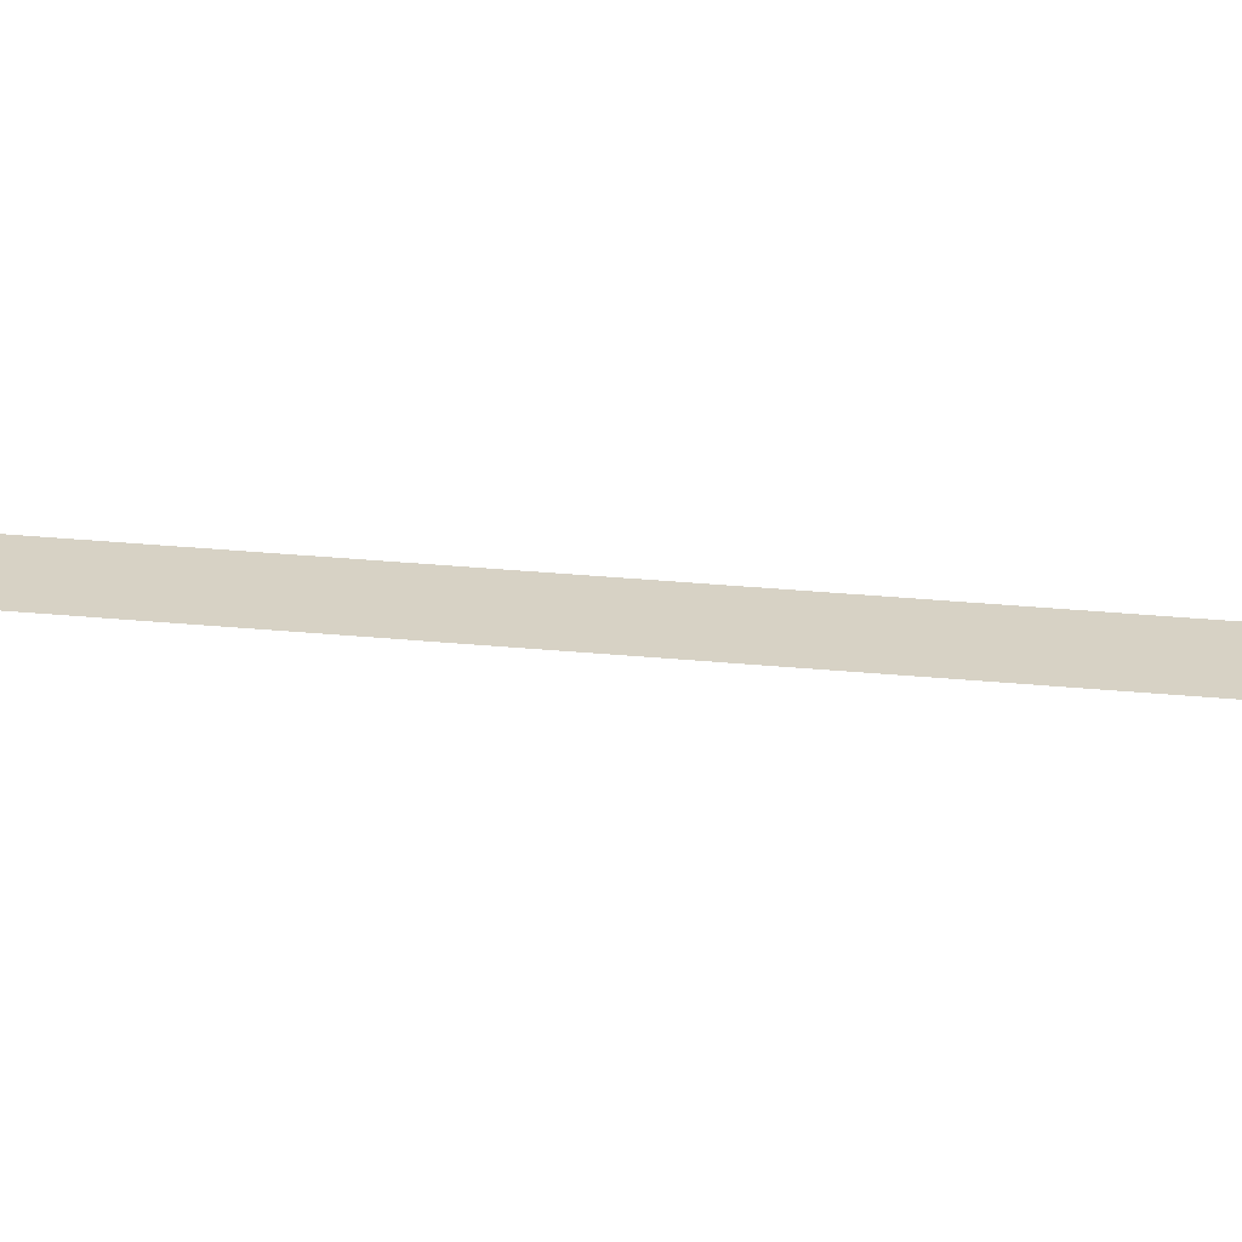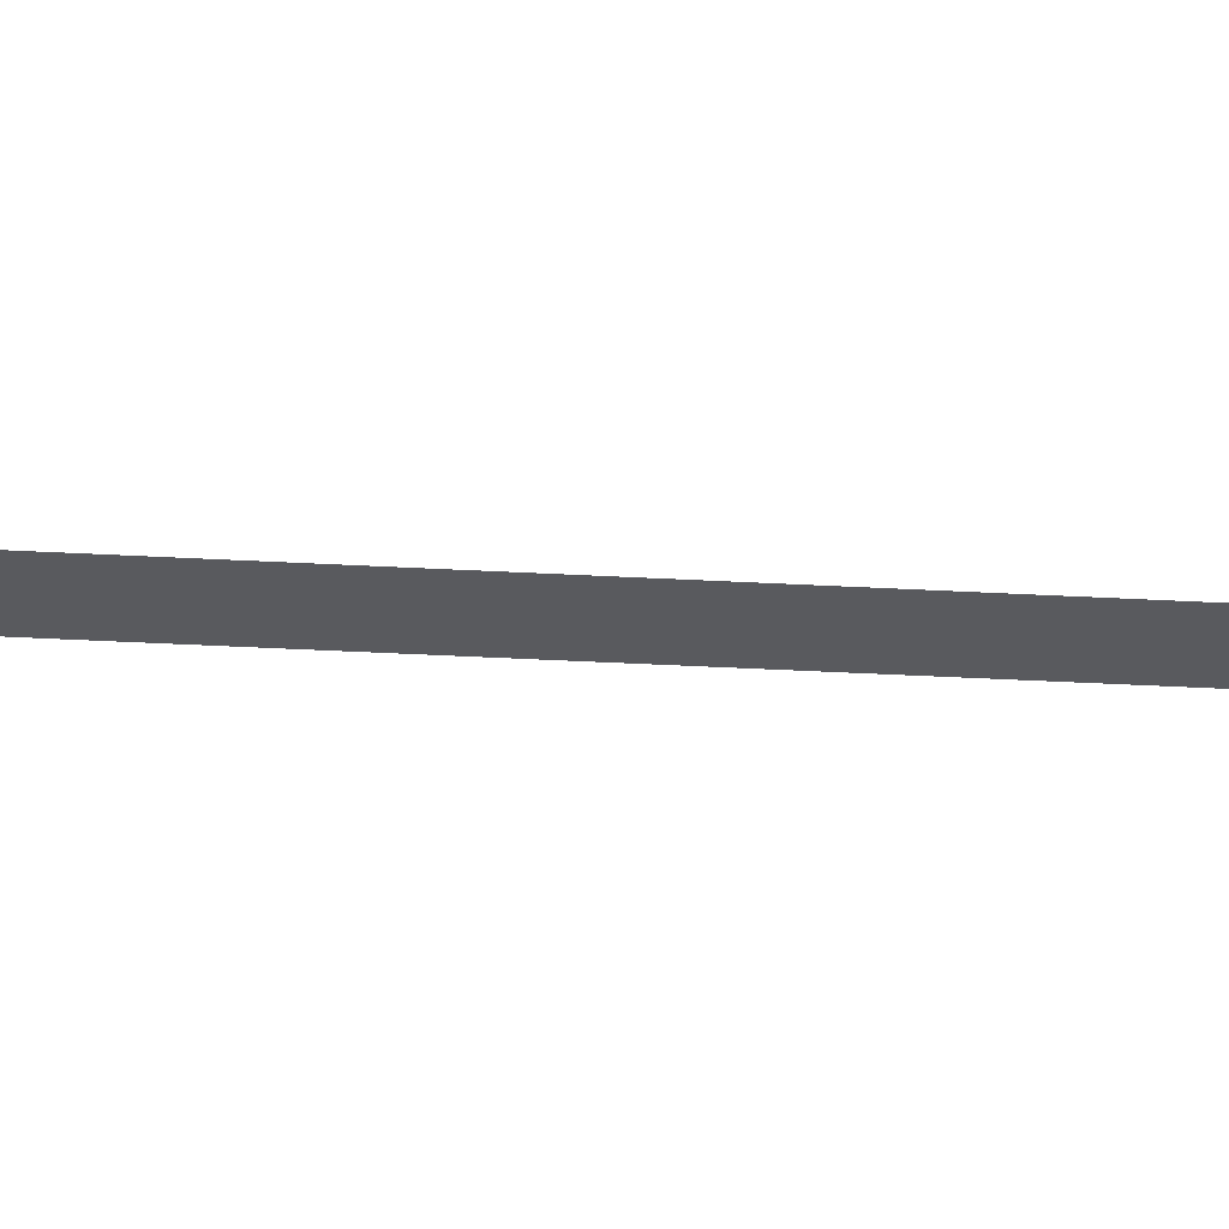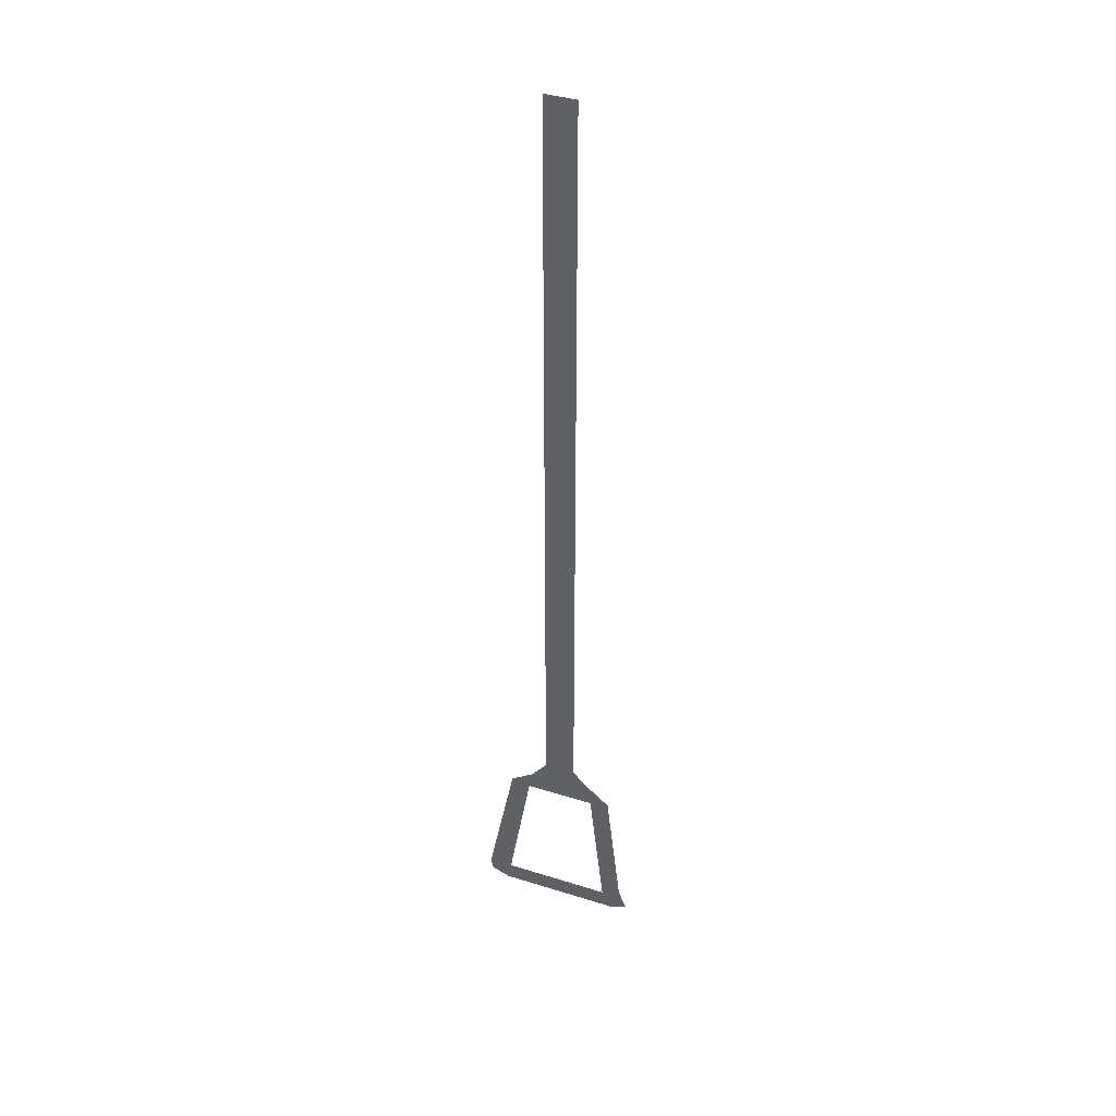
<metadata>
{"format":"obj","ext":"obj","renderer":"f3d","projection":"perspective","resolution":1024,"background":"white","views":[{"elev":27.4,"azim":-81.2,"up":"+Y"},{"elev":-31.5,"azim":-94.7,"up":"+Y"},{"elev":39.5,"azim":21.4,"up":"+Z"}]}
</metadata>
<code>
v 0.03125 0.2578 -0.4531
v 0.02344 0.2578 -0.5
v 0.03906 0.2578 -0.5
v 0.07812 0.2578 -0.4922
v 0.1094 0.2578 -0.7578
v 0.07031 0.2578 -0.7734
v 0.09375 0.2578 -0.8125
v 0.125 0.2578 -0.7969
v 0 0.2578 -0.4219
v 0 0.2578 -0.5
v -0.0625 0.2578 -0.4219
v -0.0625 0.2578 -0.5
v -0.0625 0.2578 1.125
v 0 0.2578 1.125
v -0.09375 0.2578 -0.4609
v -0.08594 0.2578 -0.5
v -0.1406 0.2578 -0.4922
v -0.1016 0.2578 -0.5
v -0.1953 0.2578 -0.7656
v -0.1484 0.2578 -0.7734
v -0.1562 0.2578 -0.8125
v -0.1953 0.2578 -0.7969
f 1 2 3
f 1 3 4
f 4 3 5
f 5 3 6
f 5 6 7
f 5 7 8
f 9 10 2
f 9 2 1
f 11 12 10
f 11 10 9
f 11 9 13
f 13 9 14
f 15 16 12
f 15 12 11
f 17 18 16
f 17 16 15
f 17 19 20
f 17 20 18
f 20 21 7
f 20 7 6
f 19 22 21
f 19 21 20

</code>
